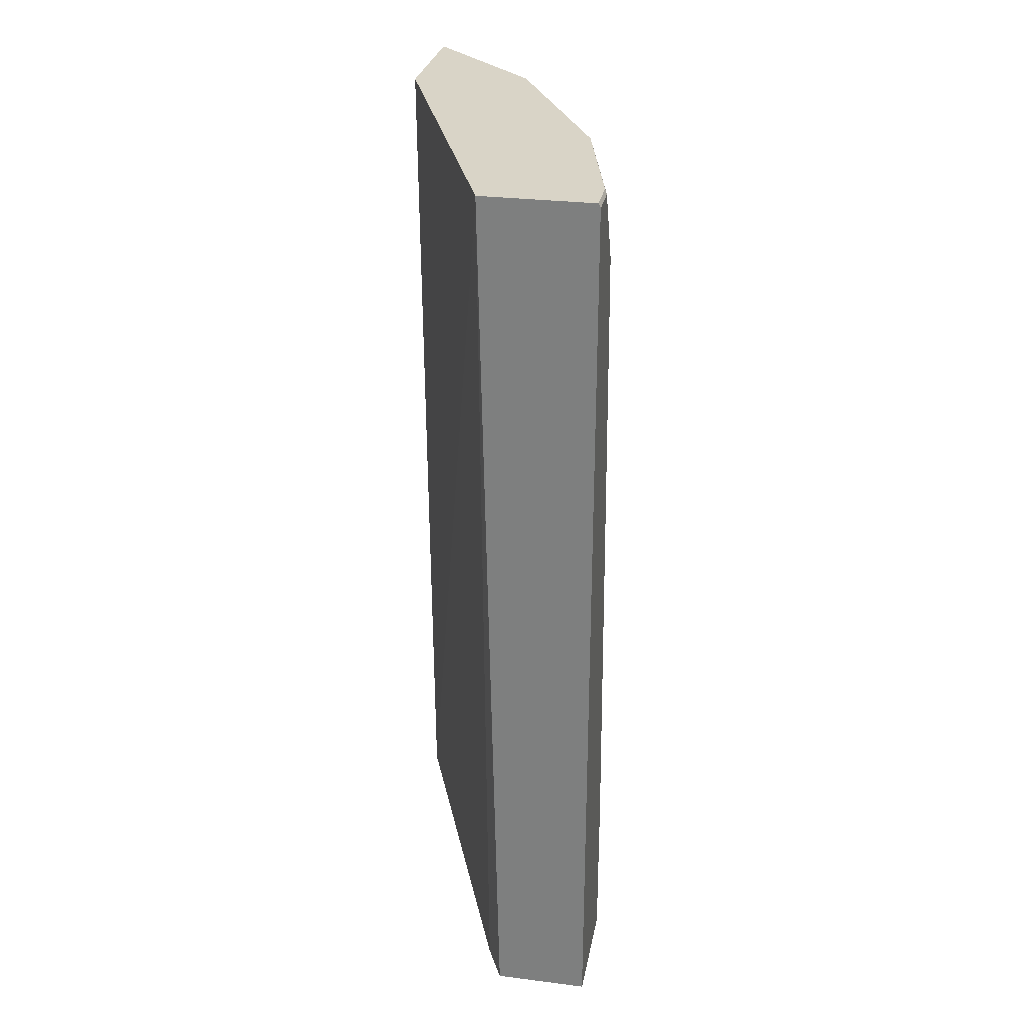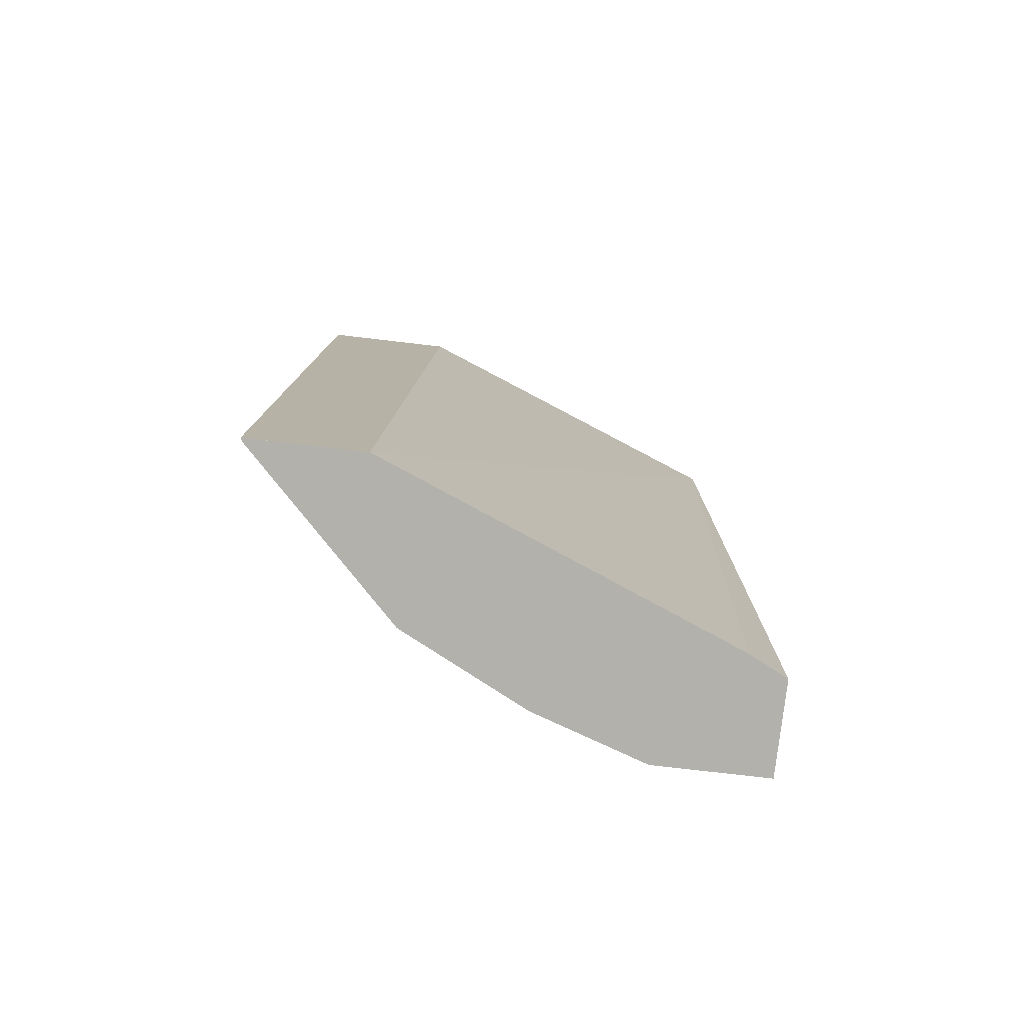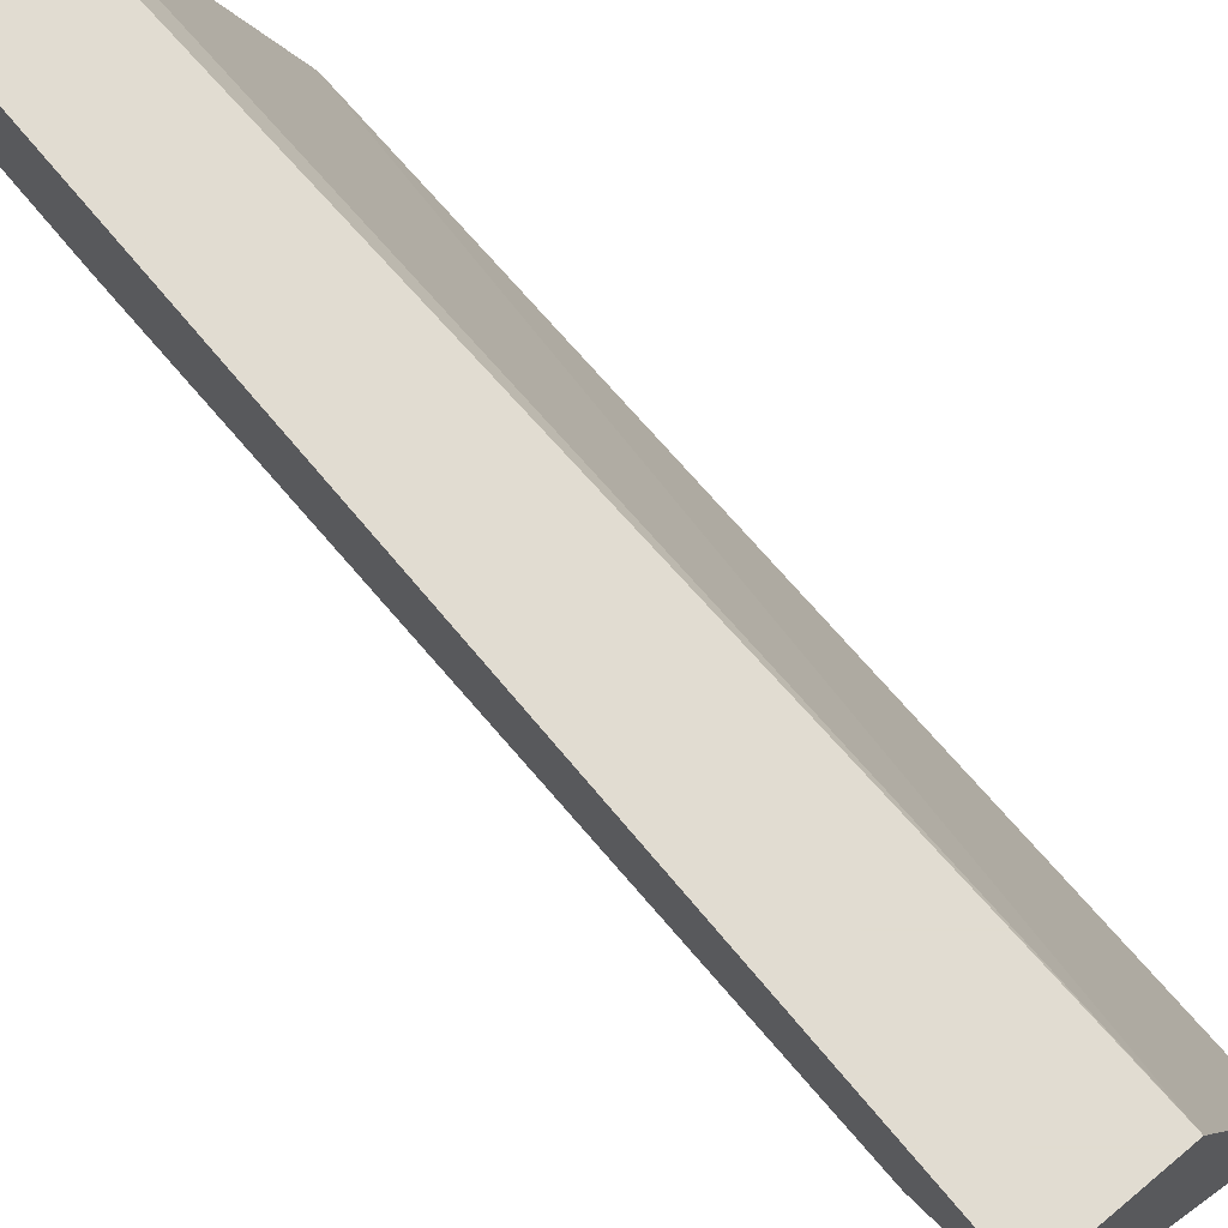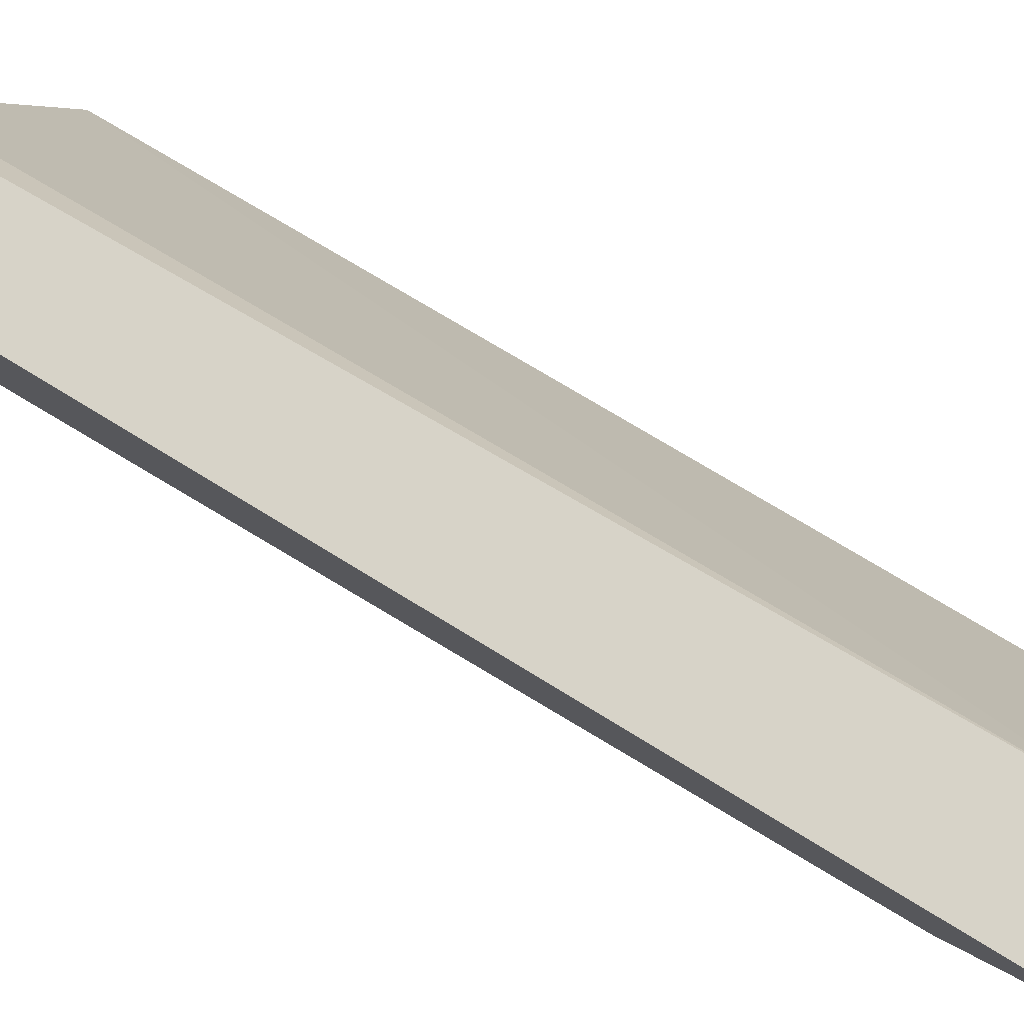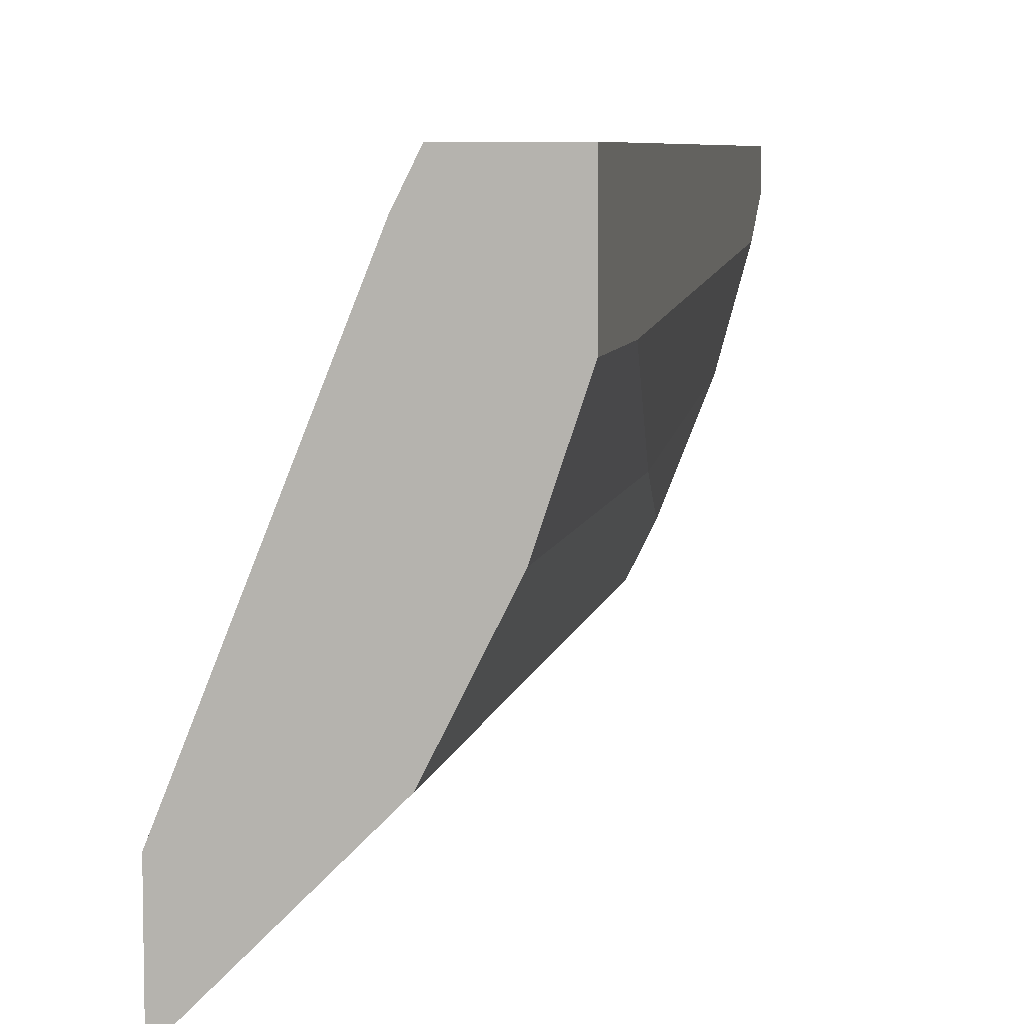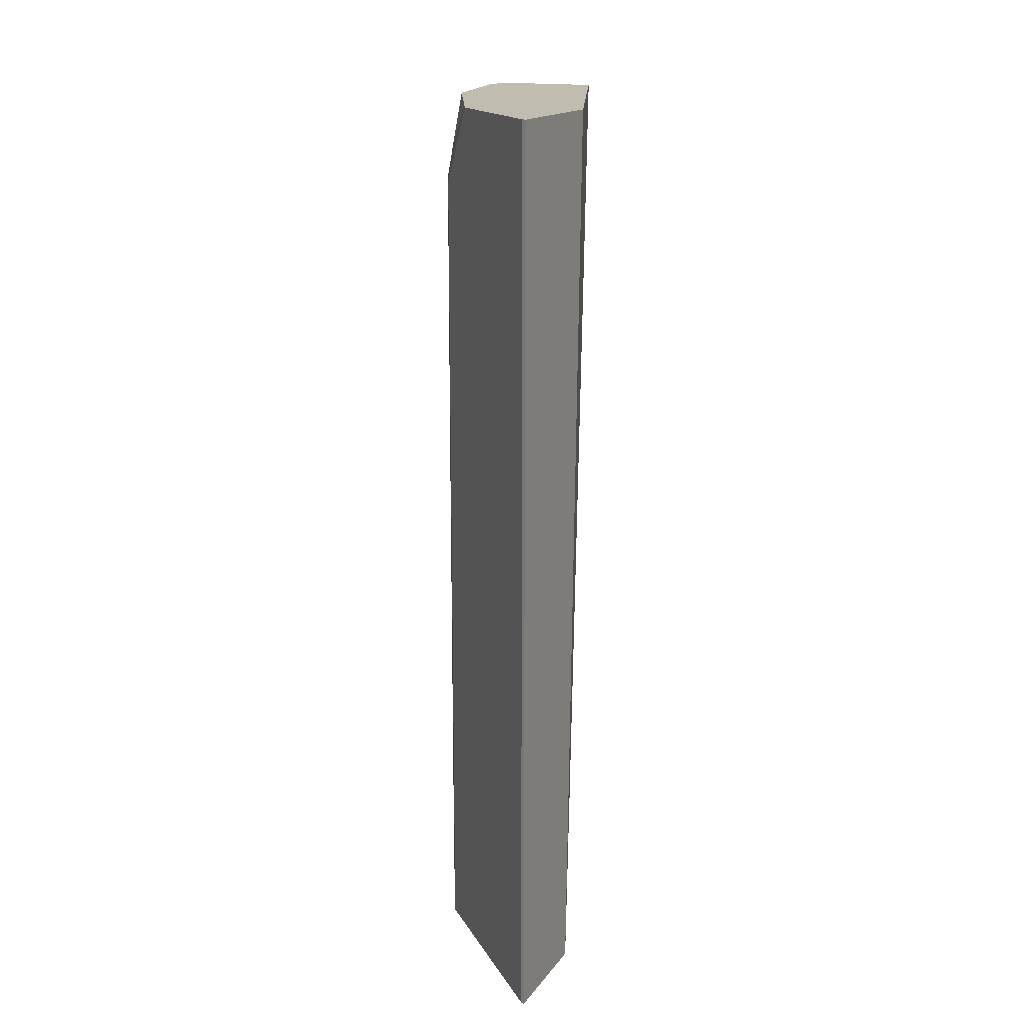
<metadata>
{"format":"obj","ext":"obj","renderer":"f3d","projection":"perspective","resolution":1024,"background":"white","views":[{"elev":28.5,"azim":10.7,"up":"+Y"},{"elev":-78.9,"azim":-96.6,"up":"+Y"},{"elev":69.3,"azim":140.3,"up":"+Z"},{"elev":77.2,"azim":121.3,"up":"+Z"},{"elev":6.8,"azim":10.1,"up":"+Z"},{"elev":16.5,"azim":-155.7,"up":"+Y"}]}
</metadata>
<code>
v 0.3496 0.353 0.0003459
v 0.2889 0.353 0.0003459
v 0.3508 0.3507 0.0003459
v 0.3496 0.353 -0.02177
v 0.2111 0.353 -0.2
v 0.2889 0.3507 0.0003459
v 0.3508 0.3507 -0.02066
v 0.3508 -0.1476 0.0003459
v 0.3301 0.353 -0.1032
v 0.2111 0.353 -0.2762
v 0.2111 -0.1476 -0.2143
v 0.2889 -0.1476 -0.02066
v 0.2957 -0.1476 -0.006881
v 0.2993 -0.1476 0.0003459
v 0.3508 0.3095 -0.04128
v 0.3508 -0.1476 -0.06191
v 0.3095 0.3095 -0.165
v 0.3043 0.3301 -0.1676
v 0.2751 0.353 -0.2132
v 0.3301 0.1238 -0.1238
v 0.2132 0.353 -0.2751
v 0.2111 -0.1476 -0.2762
v 0.2111 -0.1476 -0.2555
v 0.3508 -0.06186 -0.06191
v 0.3301 -0.1476 -0.1238
v 0.3026 0.3095 -0.1788
v 0.2957 0.3095 -0.1926
v 0.2338 0.353 -0.2545
v 0.2751 -0.1476 -0.2132
v 0.3291 -0.1476 -0.126
v 0.2132 -0.1476 -0.2751
v 0.2111 -0.1476 -0.2761
v 0.2957 -0.1476 -0.1926
v 0.2338 -0.1476 -0.2545
f 9 15 20
f 15 24 20
f 10 31 22
f 10 21 31
f 9 20 17
f 9 18 19
f 8 34 29
f 8 25 16
f 8 30 25
f 8 33 30
f 8 29 33
f 16 25 20
f 9 17 18
f 16 20 24
f 27 30 33
f 17 20 26
f 18 26 27
f 18 27 19
f 19 27 33
f 19 33 29
f 19 29 34
f 20 25 30
f 20 30 26
f 21 28 34
f 21 34 31
f 22 31 32
f 22 32 23
f 26 30 27
f 8 31 34
f 17 26 18
f 8 32 31
f 19 34 28
f 8 11 23
f 8 23 32
f 1 2 6
f 1 6 14
f 1 14 8
f 1 8 3
f 1 7 4
f 1 4 9
f 1 9 19
f 1 19 28
f 1 28 21
f 1 21 10
f 1 10 5
f 1 5 2
f 2 5 6
f 3 8 16
f 1 3 7
f 3 24 15
f 3 16 24
f 8 13 12
f 8 14 13
f 6 13 14
f 6 12 13
f 6 11 12
f 7 15 9
f 8 12 11
f 5 23 11
f 5 22 23
f 5 10 22
f 4 7 9
f 5 11 6
f 3 15 7

</code>
